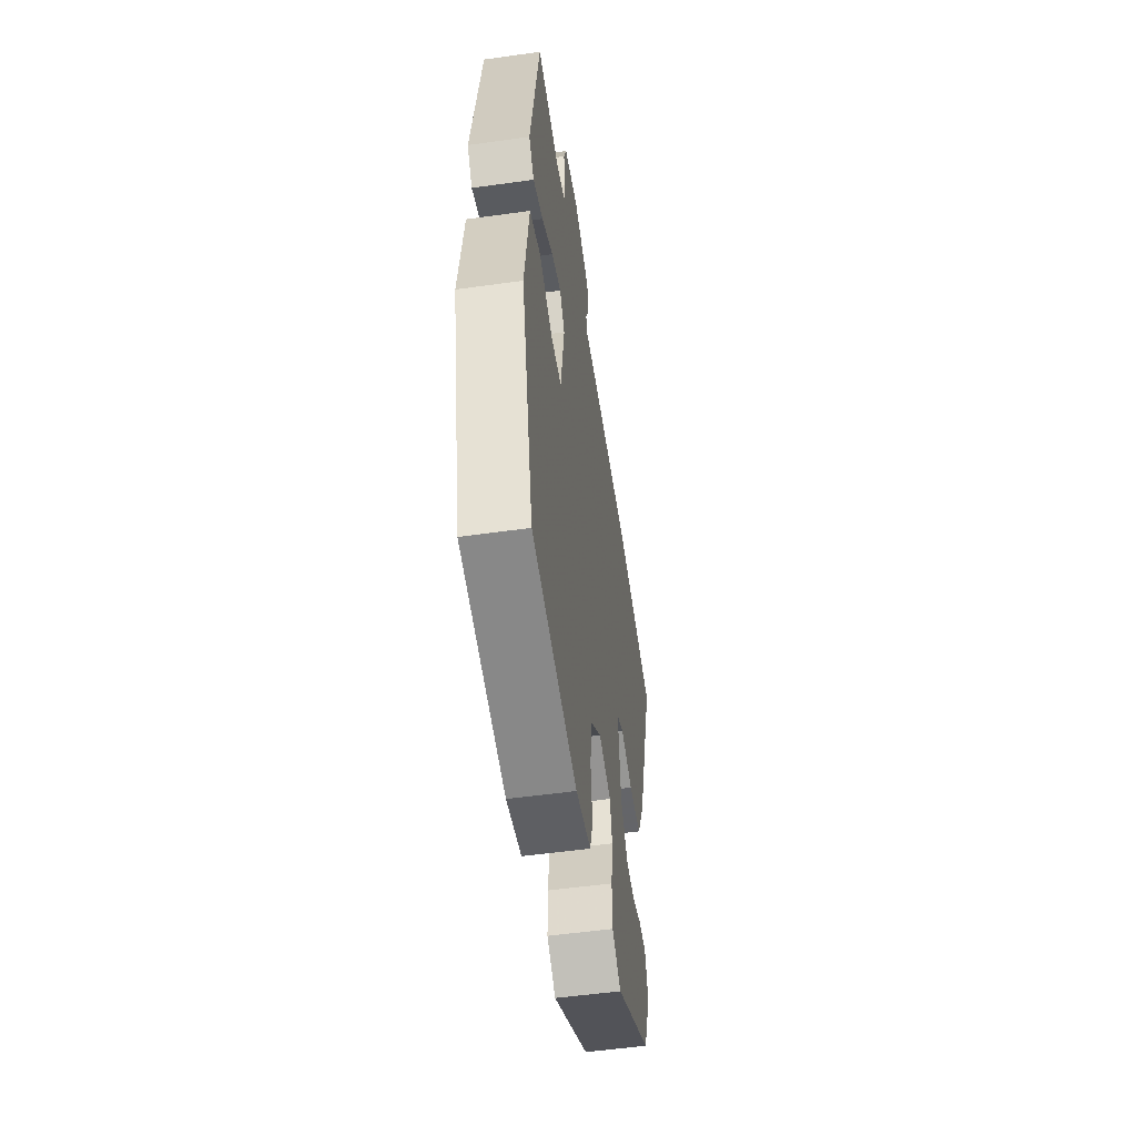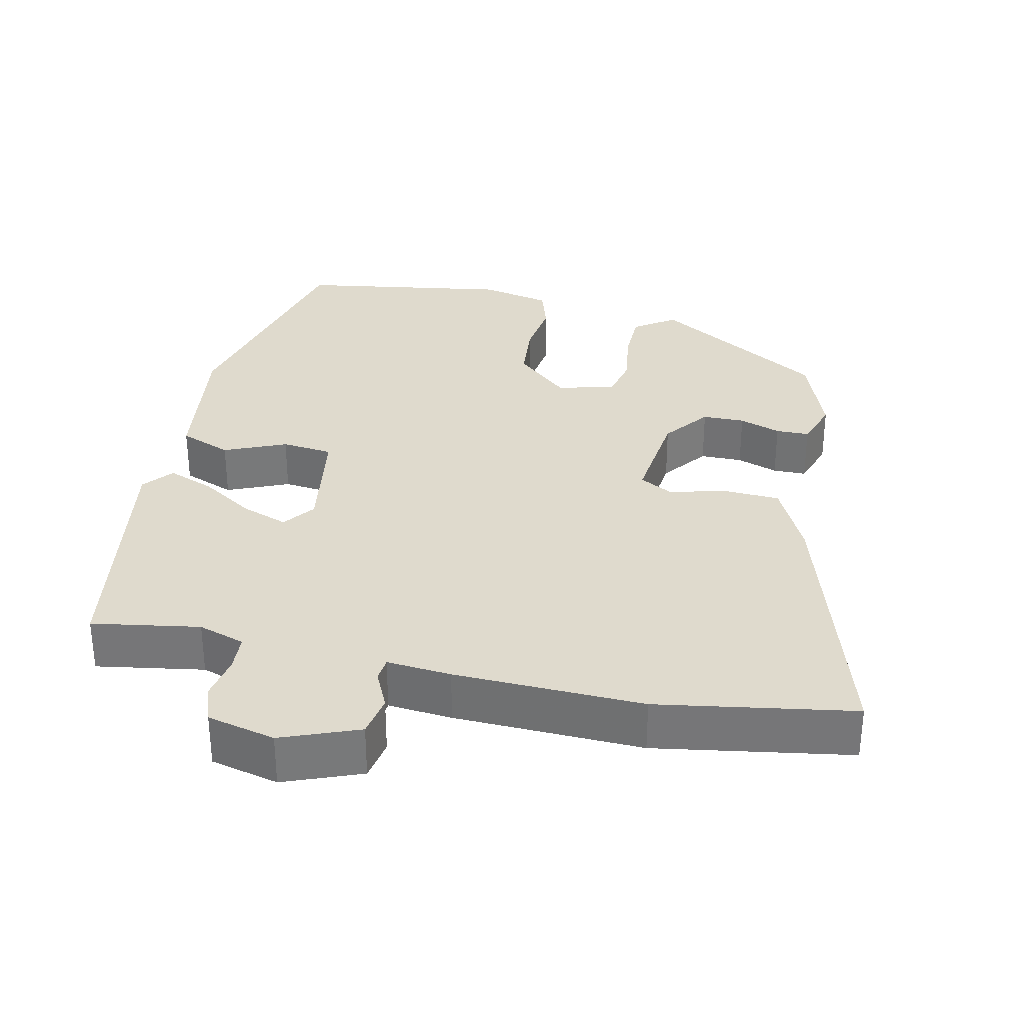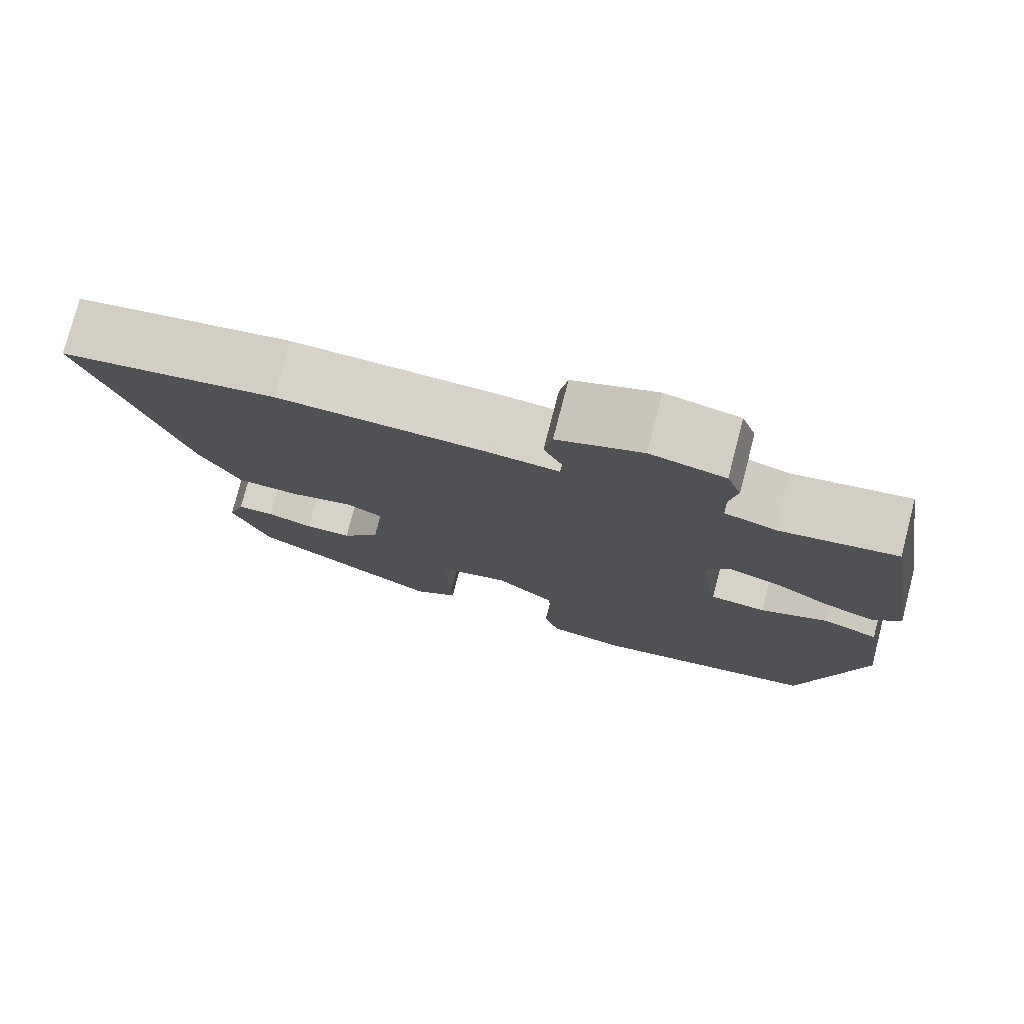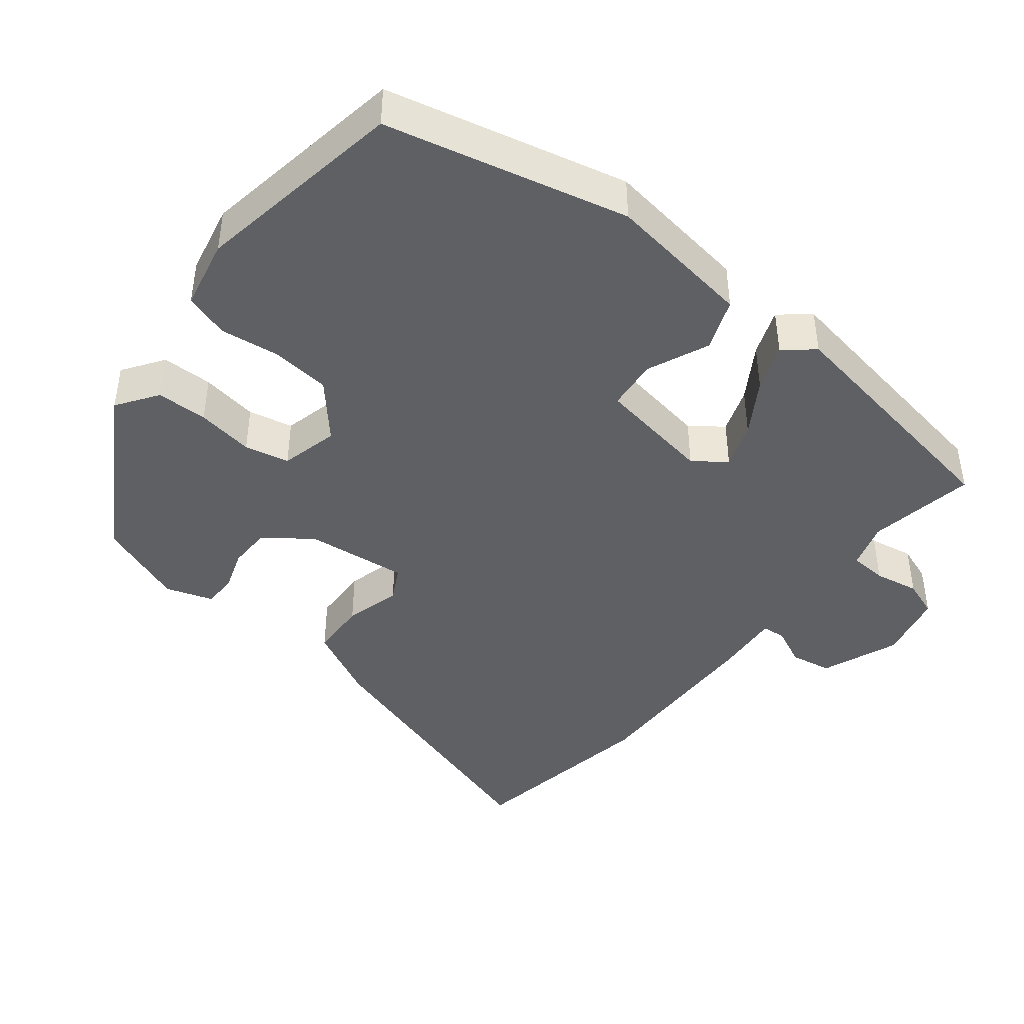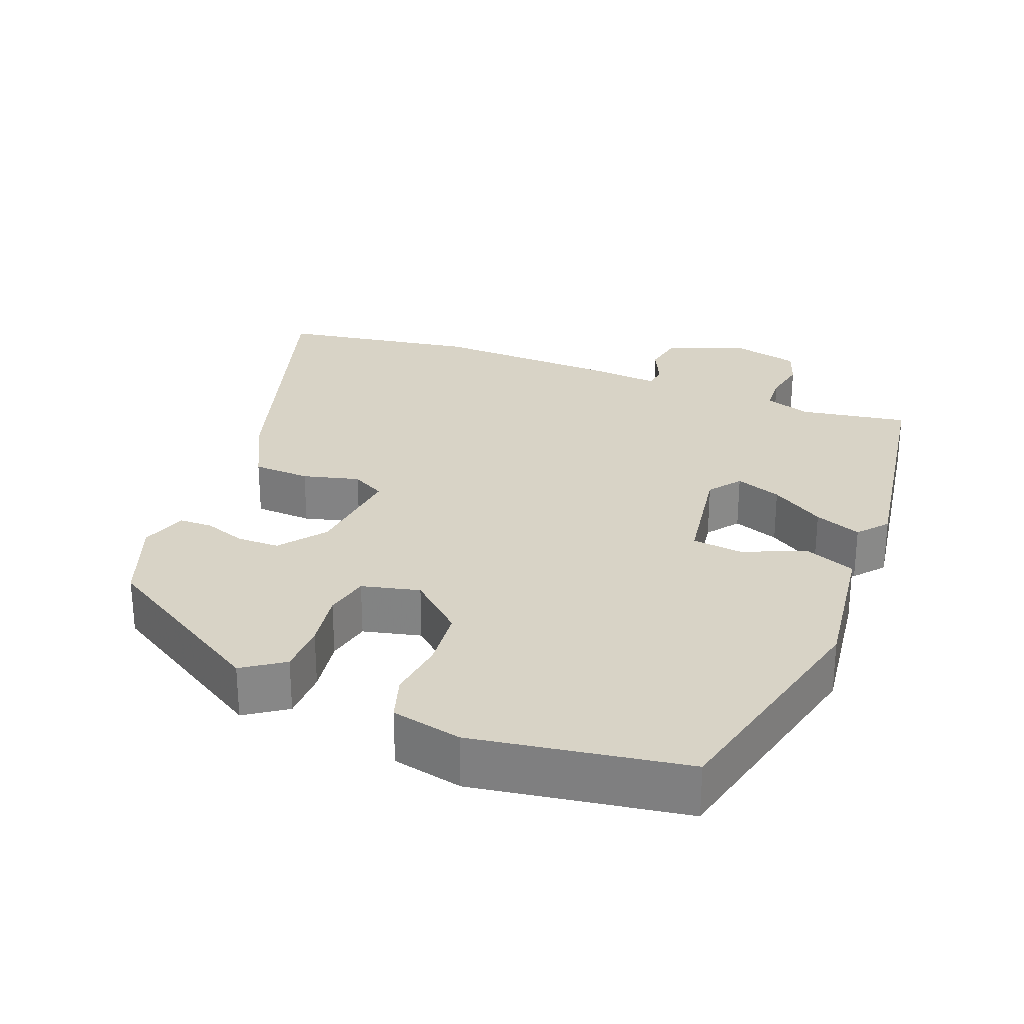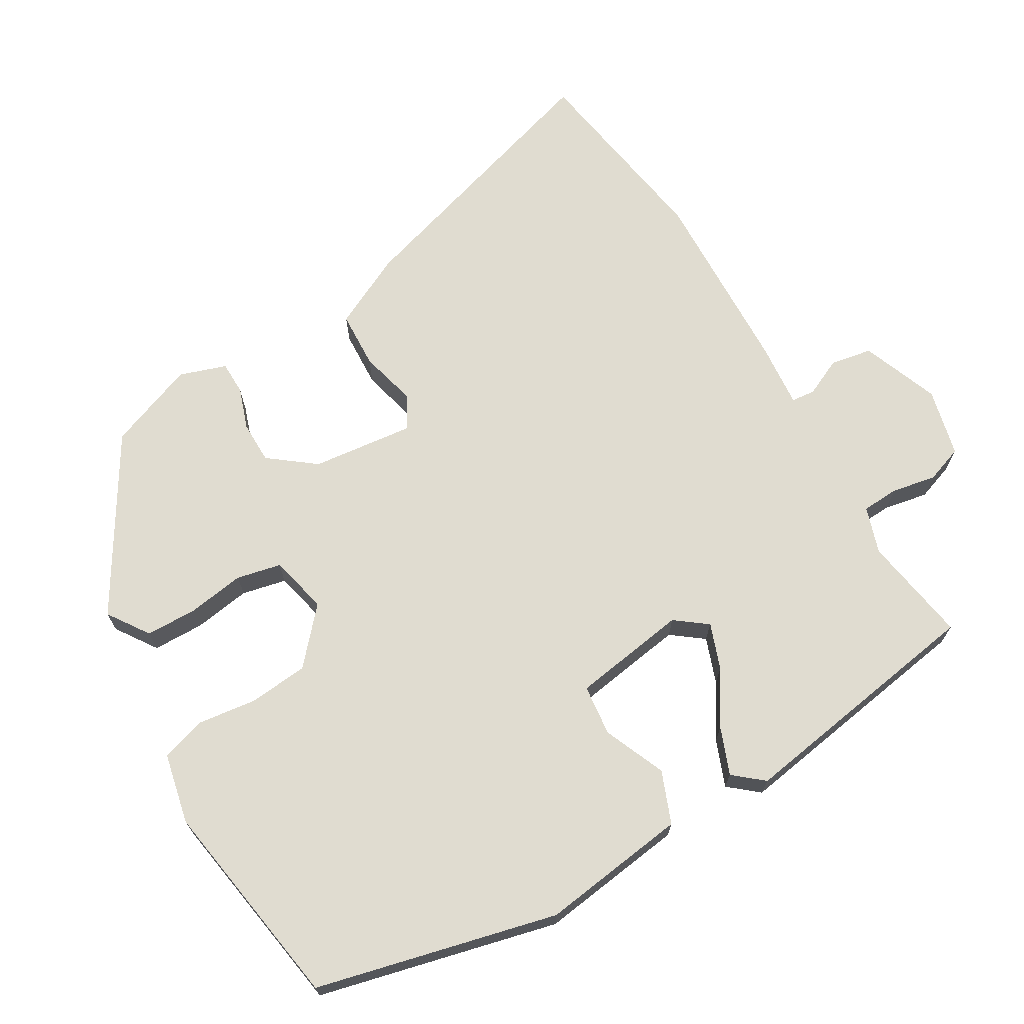
<metadata>
{"format":"obj","ext":"obj","renderer":"f3d","projection":"perspective","resolution":1024,"background":"white","views":[{"elev":-53.8,"azim":-81.5,"up":"+Z"},{"elev":32.7,"azim":12.7,"up":"+Y"},{"elev":77.3,"azim":-165.5,"up":"+Z"},{"elev":-43.3,"azim":-128.5,"up":"+Y"},{"elev":27.8,"azim":-158.4,"up":"+Y"},{"elev":69.6,"azim":-120.1,"up":"+Y"}]}
</metadata>
<code>
v 0.447 0.07 -0.36
v 0.215 0.07 -0.499
v 0.16 0.07 -0.461
v 0.159 0.07 -0.392
v 0.171 0.07 -0.315
v 0.158 0.07 -0.255
v 0.08 0.07 -0.236
v 0.008 0.07 -0.299
v 0 0.07 -0.38
v 0.01 0.07 -0.459
v -0.009 0.07 -0.519
v -0.104 0.07 -0.539
v -0.389 0.07 -0.492
v -0.466 0.07 -0.167
v -0.438 0.07 0.031
v -0.368 0.07 0.058
v -0.285 0.07 0.022
v -0.216 0.07 0.029
v -0.191 0.07 0.184
v -0.223 0.07 0.227
v -0.285 0.07 0.205
v -0.357 0.07 0.16
v -0.42 0.07 0.136
v -0.453 0.07 0.176
v -0.396 0.07 0.517
v -0.251 0.07 0.492
v -0.188 0.07 0.512
v -0.185 0.07 0.562
v -0.196 0.07 0.622
v -0.178 0.07 0.672
v -0.086 0.07 0.693
v 0.018 0.07 0.652
v 0.028 0.07 0.596
v 0.004 0.07 0.545
v 0.007 0.07 0.513
v 0.094 0.07 0.52
v 0.349 0.07 0.526
v 0.613 0.07 0.481
v 0.498 0.07 0.109
v 0.449 0.07 0.011
v 0.372 0.07 0.008
v 0.296 0.07 0.028
v 0.251 0.07 0.004
v 0.266 0.07 -0.134
v 0.313 0.07 -0.196
v 0.37 0.07 -0.197
v 0.426 0.07 -0.178
v 0.471 0.07 -0.179
v 0.492 0.07 -0.242
v 0.447 0 -0.36
v 0.215 0 -0.499
v 0.16 0 -0.461
v 0.159 0 -0.392
v 0.171 0 -0.315
v 0.158 0 -0.255
v 0.08 0 -0.236
v 0.008 0 -0.299
v 0 0 -0.38
v 0.01 0 -0.459
v -0.009 0 -0.519
v -0.104 0 -0.539
v -0.389 0 -0.492
v -0.466 0 -0.167
v -0.438 0 0.031
v -0.368 0 0.058
v -0.285 0 0.022
v -0.216 0 0.029
v -0.191 0 0.184
v -0.223 0 0.227
v -0.285 0 0.205
v -0.357 0 0.16
v -0.42 0 0.136
v -0.453 0 0.176
v -0.396 0 0.517
v -0.251 0 0.492
v -0.188 0 0.512
v -0.185 0 0.562
v -0.196 0 0.622
v -0.178 0 0.672
v -0.086 0 0.693
v 0.018 0 0.652
v 0.028 0 0.596
v 0.004 0 0.545
v 0.007 0 0.513
v 0.094 0 0.52
v 0.349 0 0.526
v 0.613 0 0.481
v 0.498 0 0.109
v 0.449 0 0.011
v 0.372 0 0.008
v 0.296 0 0.028
v 0.251 0 0.004
v 0.266 0 -0.134
v 0.313 0 -0.196
v 0.37 0 -0.197
v 0.426 0 -0.178
v 0.471 0 -0.179
v 0.492 0 -0.242
f 46 47 48 49
f 45 46 49 1
f 39 40 41 42
f 37 38 39 42
f 35 36 37 42
f 35 42 43
f 31 32 33 34
f 31 34 35
f 28 29 30 31
f 27 28 31 35
f 26 27 35 43
f 21 22 23 24
f 20 21 24 25
f 19 20 25 26
f 14 15 16 17
f 14 17 18
f 13 14 18
f 12 13 18
f 9 10 11 12
f 8 9 12 18
f 7 8 18 19
f 2 3 4 5
f 45 1 2 5
f 44 45 5 6
f 19 26 43 44
f 6 7 19 44
f 98 97 96 95
f 50 98 95 94
f 91 90 89 88
f 91 88 87 86
f 91 86 85 84
f 92 91 84
f 83 82 81 80
f 84 83 80
f 80 79 78 77
f 84 80 77 76
f 92 84 76 75
f 73 72 71 70
f 74 73 70 69
f 75 74 69 68
f 66 65 64 63
f 67 66 63
f 67 63 62
f 67 62 61
f 61 60 59 58
f 67 61 58 57
f 68 67 57 56
f 54 53 52 51
f 54 51 50 94
f 55 54 94 93
f 93 92 75 68
f 93 68 56 55
f 1 50 51 2
f 2 51 52 3
f 3 52 53 4
f 4 53 54 5
f 5 54 55 6
f 6 55 56 7
f 7 56 57 8
f 8 57 58 9
f 9 58 59 10
f 10 59 60 11
f 11 60 61 12
f 12 61 62 13
f 13 62 63 14
f 14 63 64 15
f 15 64 65 16
f 16 65 66 17
f 17 66 67 18
f 18 67 68 19
f 19 68 69 20
f 20 69 70 21
f 21 70 71 22
f 22 71 72 23
f 23 72 73 24
f 24 73 74 25
f 25 74 75 26
f 26 75 76 27
f 27 76 77 28
f 28 77 78 29
f 29 78 79 30
f 30 79 80 31
f 31 80 81 32
f 32 81 82 33
f 33 82 83 34
f 34 83 84 35
f 35 84 85 36
f 36 85 86 37
f 37 86 87 38
f 38 87 88 39
f 39 88 89 40
f 40 89 90 41
f 41 90 91 42
f 42 91 92 43
f 43 92 93 44
f 44 93 94 45
f 45 94 95 46
f 46 95 96 47
f 47 96 97 48
f 48 97 98 49
f 49 98 50 1

</code>
